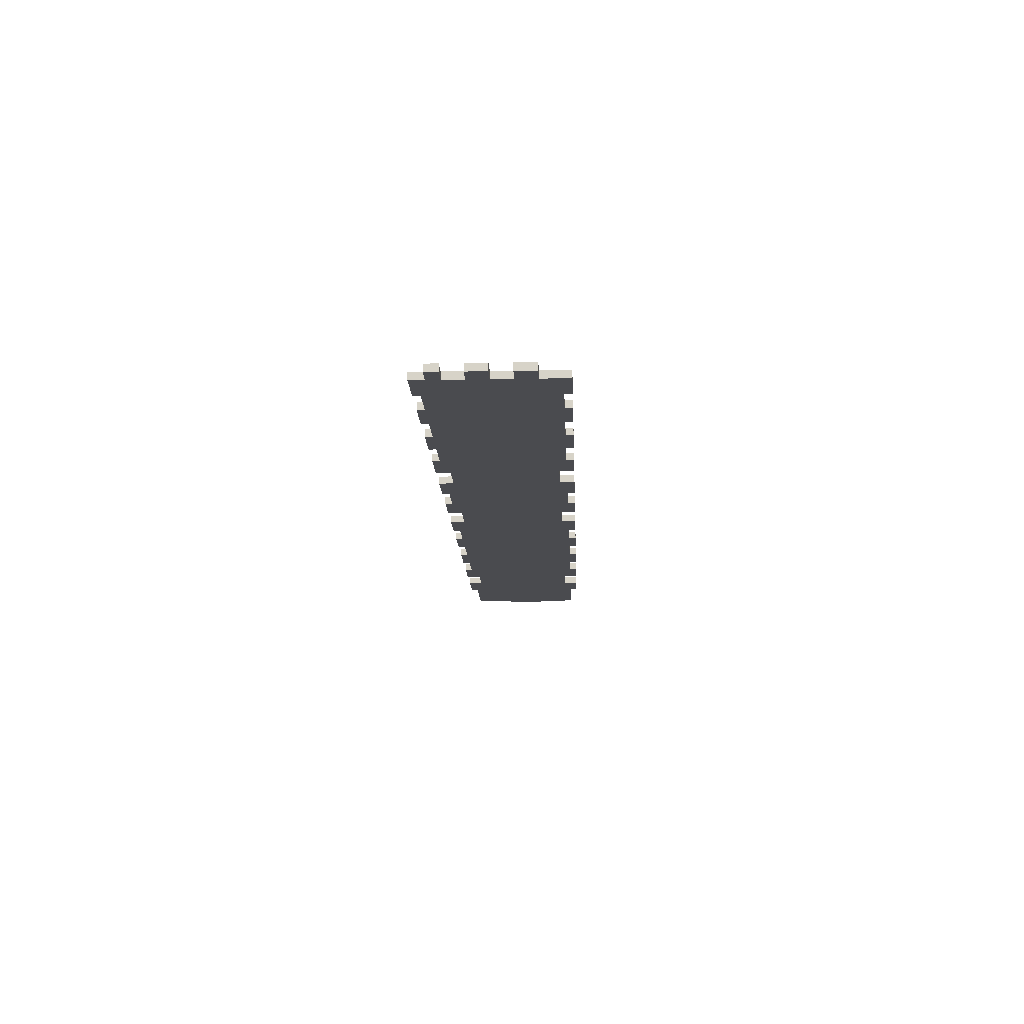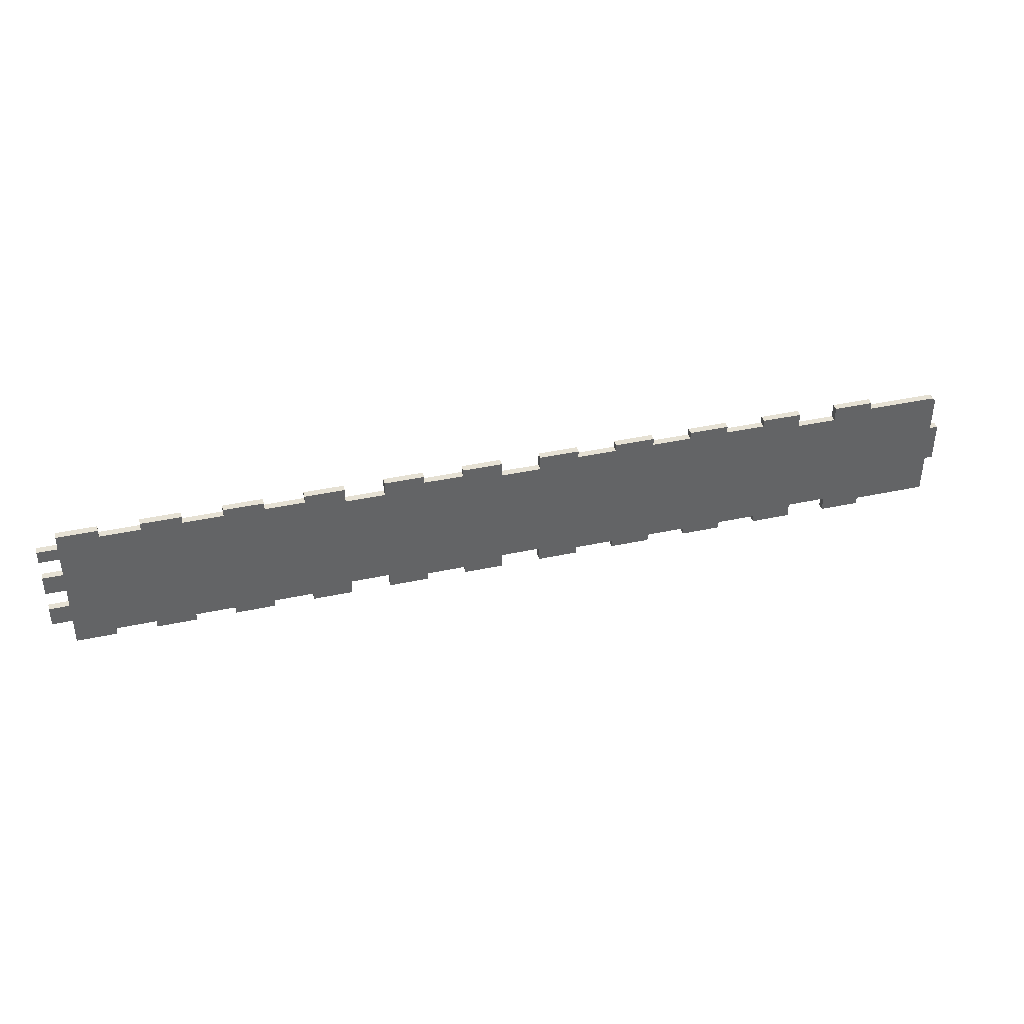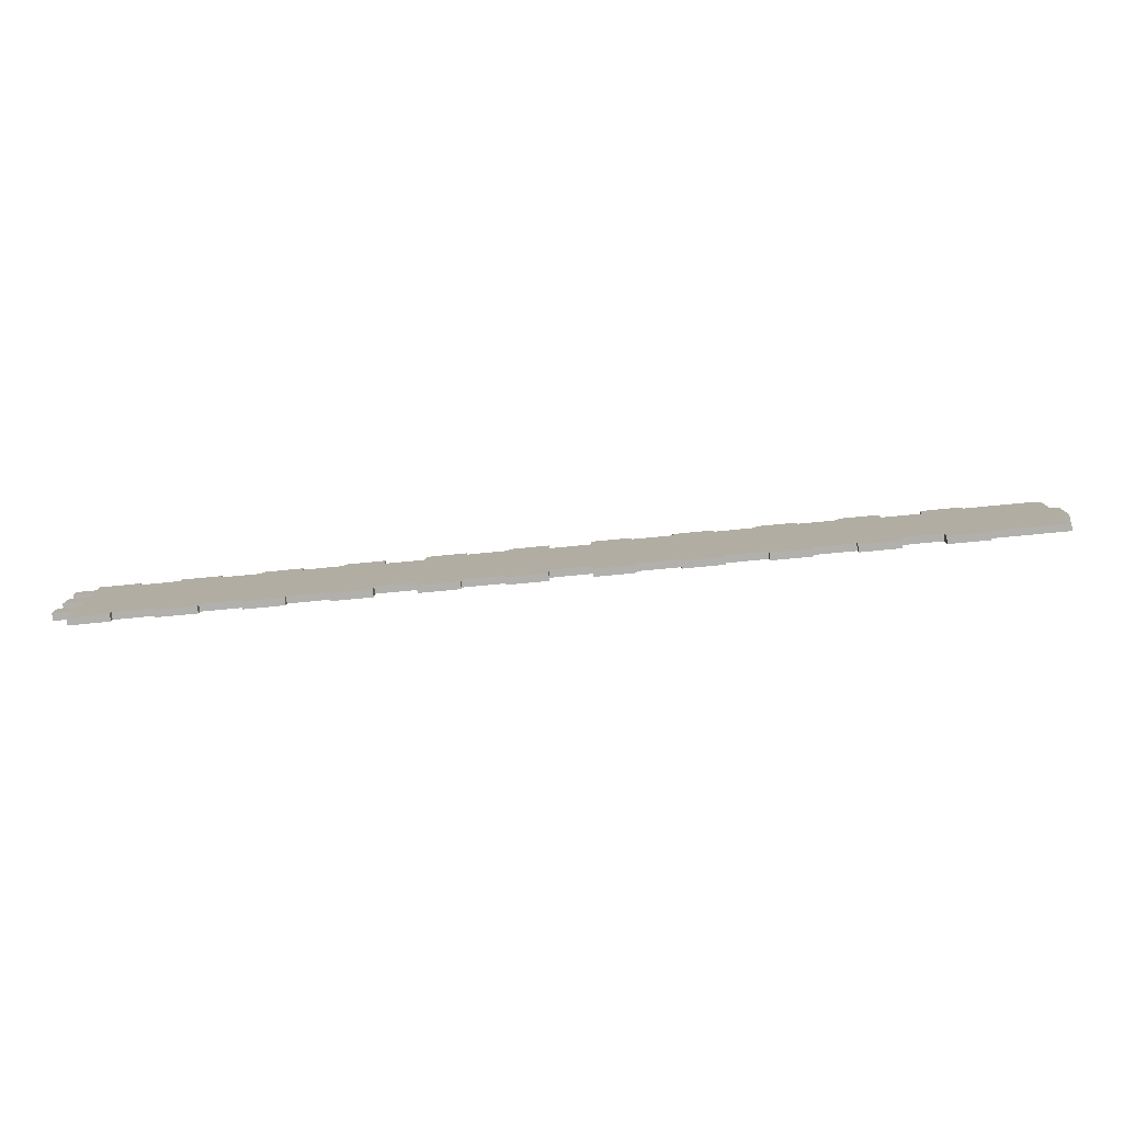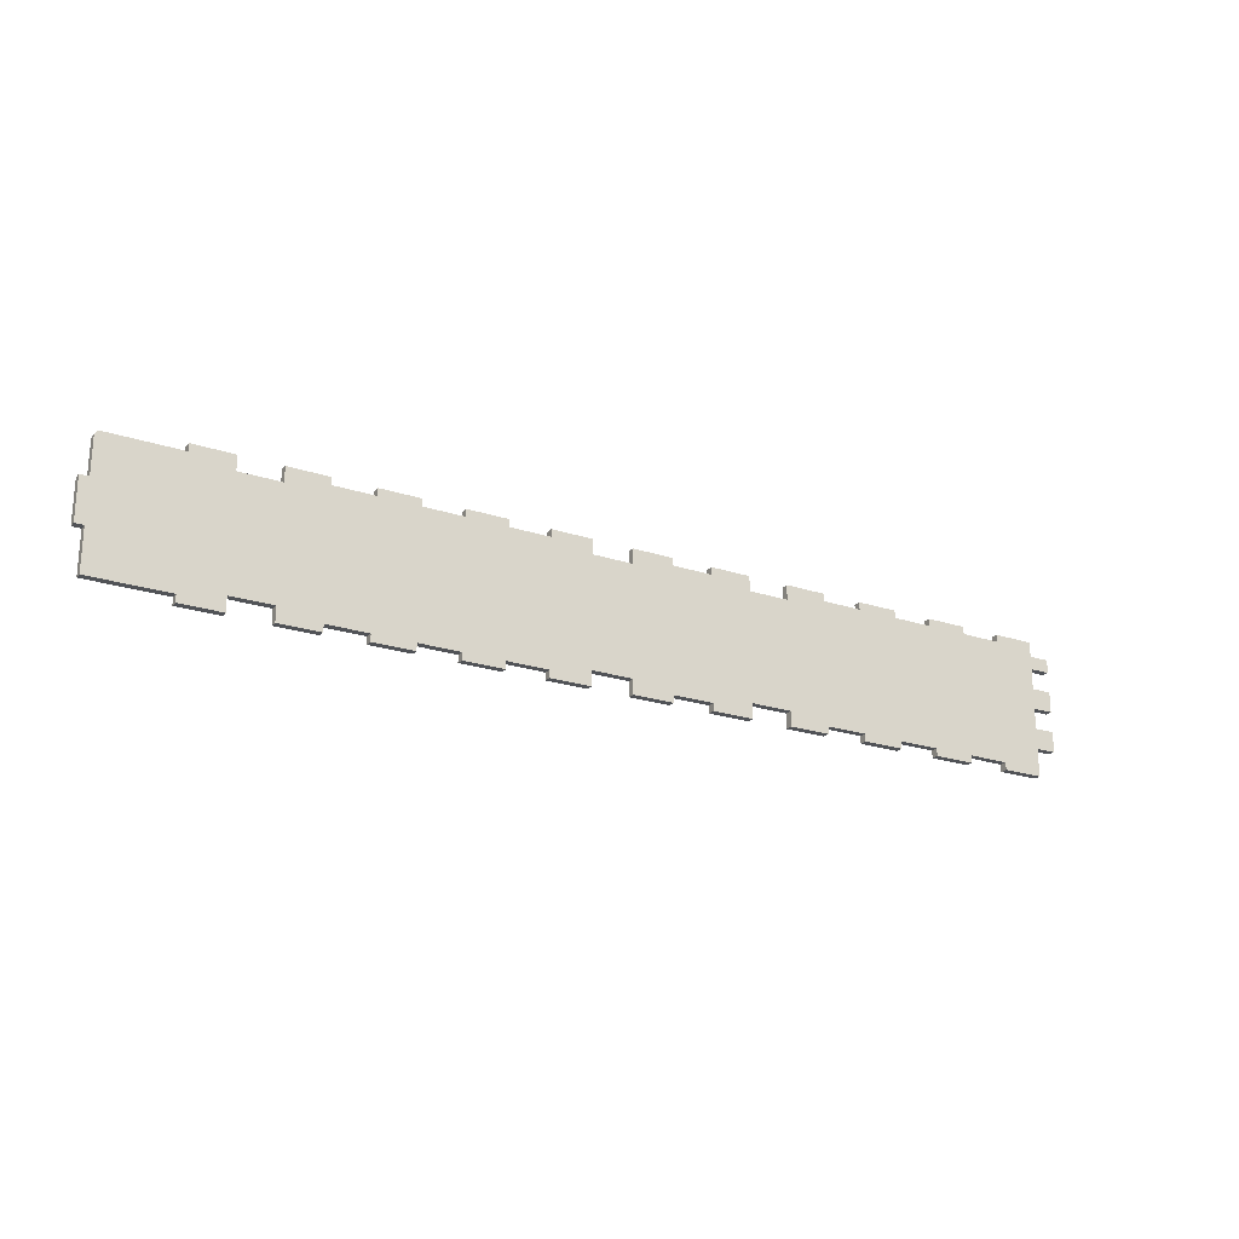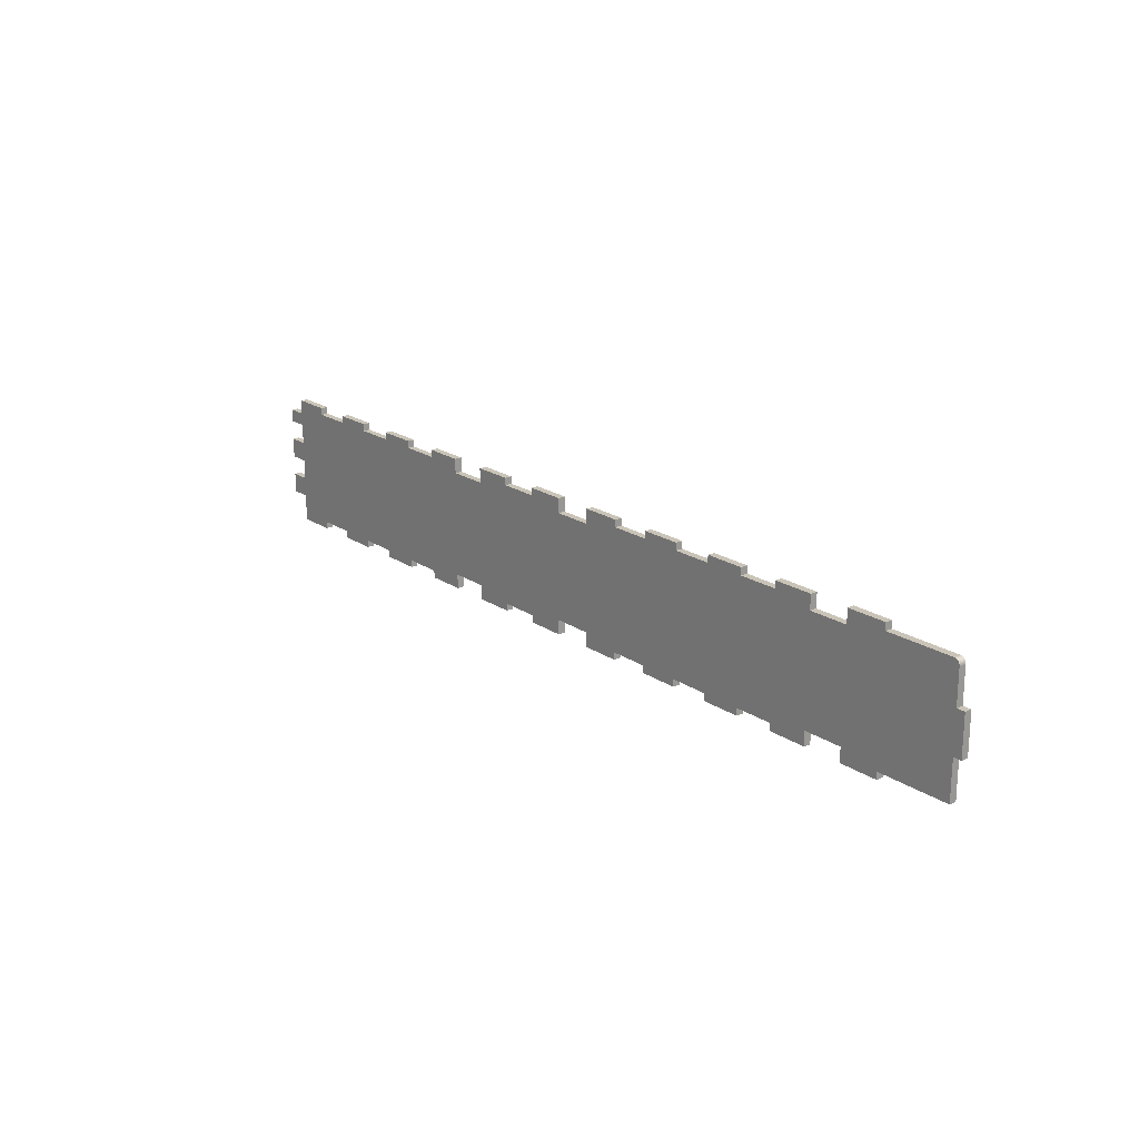
<metadata>
{"format":"obj","ext":"obj","renderer":"f3d","projection":"perspective","resolution":1024,"background":"white","views":[{"elev":-14.3,"azim":-87.7,"up":"+Z"},{"elev":39.3,"azim":-15.1,"up":"+Y"},{"elev":-78.8,"azim":5.4,"up":"+Y"},{"elev":-22.2,"azim":149.9,"up":"+Y"},{"elev":20.0,"azim":50.7,"up":"+Y"}]}
</metadata>
<code>
g K-08
v 0 0 0
v 0 0 0.018
v -0.1 0 0
v -0.1 0 0.018
v -0.1 0.018 0
v -0.1 0.018 0.018
v -0.2 0.018 0
v -0.2 0.018 0.018
v -0.2 0 0
v -0.2 0 0.018
v -0.3 0 0
v -0.3 0 0.018
v -0.3 0.036 0
v -0.3 0.036 0.018
v -0.4 0.036 0
v -0.4 0.036 0.018
v -0.4 0 0
v -0.4 0 0.018
v -0.5 0 0
v -0.5 0 0.018
v -0.5 0.018 0
v -0.5 0.018 0.018
v -0.6 0.018 0
v -0.6 0.018 0.018
v -0.6 0 0
v -0.6 0 0.018
v -0.7 0 0
v -0.7 0 0.018
v -0.7 0.036 0
v -0.7 0.036 0.018
v -0.8 0.036 0
v -0.8 0.036 0.018
v -0.8 0 0
v -0.8 0 0.018
v -0.9 0 0
v -0.9 0 0.018
v -0.9 0.018 0
v -0.9 0.018 0.018
v -1 0.018 0
v -1 0.018 0.018
v -1 0 0
v -1 0 0.018
v -1.1 0 0
v -1.1 0 0.018
v -1.1 0.018 0
v -1.1 0.018 0.018
v -1.2 0.018 0
v -1.2 0.018 0.018
v -1.2 0 0
v -1.2 0 0.018
v -1.3 0 0
v -1.3 0 0.018
v -1.3 0.018 0
v -1.3 0.018 0.018
v -1.4 0.018 0
v -1.4 0.018 0.018
v -1.4 0 0
v -1.4 0 0.018
v -1.5 0 0
v -1.5 0 0.018
v -1.5 0.068 0
v -1.5 0.068 0.018
v -1.55 0.068 0
v -1.55 0.068 0.018
v -1.55 0.118 0
v -1.55 0.118 0.018
v -1.5 0.118 0
v -1.5 0.118 0.018
v -1.5 0.168 0
v -1.5 0.168 0.018
v -1.55 0.168 0
v -1.55 0.168 0.018
v -1.55 0.218 0
v -1.55 0.218 0.018
v -1.5 0.218 0
v -1.5 0.218 0.018
v -1.5 0.268 0
v -1.5 0.268 0.018
v -1.55 0.268 0
v -1.55 0.268 0.018
v -1.55 0.3 0
v -1.55 0.3 0.018
v -1.5 0.3 0
v -1.5 0.3 0.018
v -1.5 0.336 0
v -1.5 0.336 0.018
v -1.4 0.336 0
v -1.4 0.336 0.018
v -1.4 0.318 0
v -1.4 0.318 0.018
v -1.3 0.318 0
v -1.3 0.318 0.018
v -1.3 0.336 0
v -1.3 0.336 0.018
v -1.2 0.336 0
v -1.2 0.336 0.018
v -1.2 0.318 0
v -1.2 0.318 0.018
v -1.1 0.318 0
v -1.1 0.318 0.018
v -1.1 0.336 0
v -1.1 0.336 0.018
v -1 0.336 0
v -1 0.336 0.018
v -1 0.318 0
v -1 0.318 0.018
v -0.9 0.318 0
v -0.9 0.318 0.018
v -0.9 0.336 0
v -0.9 0.336 0.018
v -0.8 0.336 0
v -0.8 0.336 0.018
v -0.8 0.3 0
v -0.8 0.3 0.018
v -0.7 0.3 0
v -0.7 0.3 0.018
v -0.7 0.336 0
v -0.7 0.336 0.018
v -0.6 0.336 0
v -0.6 0.336 0.018
v -0.6 0.318 0
v -0.6 0.318 0.018
v -0.5 0.318 0
v -0.5 0.318 0.018
v -0.5 0.336 0
v -0.5 0.336 0.018
v -0.4 0.336 0
v -0.4 0.336 0.018
v -0.4 0.3 0
v -0.4 0.3 0.018
v -0.3 0.3 0
v -0.3 0.3 0.018
v -0.3 0.336 0
v -0.3 0.336 0.018
v -0.2 0.336 0
v -0.2 0.336 0.018
v -0.2 0.318 0
v -0.2 0.318 0.018
v -0.1 0.318 0
v -0.1 0.318 0.018
v -0.1 0.336 0
v -0.1 0.336 0.018
v 0 0.336 0
v 0 0.336 0.018
v 0 0.318 0
v 0 0.318 0.018
v 0.1 0.318 0
v 0.1 0.318 0.018
v 0.1 0.336 0
v 0.1 0.336 0.018
v 0.2 0.336 0
v 0.2 0.336 0.018
v 0.2 0.318 0
v 0.2 0.318 0.018
v 0.3 0.318 0
v 0.3 0.318 0.018
v 0.3 0.336 0
v 0.3 0.336 0.018
v 0.4 0.336 0
v 0.4 0.336 0.018
v 0.4 0.3 0
v 0.4 0.3 0.018
v 0.5 0.3 0
v 0.5 0.3 0.018
v 0.5 0.336 0
v 0.5 0.336 0.018
v 0.6 0.336 0
v 0.6 0.336 0.018
v 0.6 0.318 0
v 0.6 0.318 0.018
v 0.7716 0.318 0
v 0.7716 0.318 0.018
v 0.7734 0.3179 0
v 0.7734 0.3179 0.018
v 0.7752 0.3175 0
v 0.7752 0.3175 0.018
v 0.7769 0.3169 0
v 0.7769 0.3169 0.018
v 0.7786 0.3161 0
v 0.7786 0.3161 0.018
v 0.7801 0.3151 0
v 0.7801 0.3151 0.018
v 0.7815 0.3139 0
v 0.7815 0.3139 0.018
v 0.7827 0.3125 0
v 0.7827 0.3125 0.018
v 0.7837 0.311 0
v 0.7837 0.311 0.018
v 0.7845 0.3094 0
v 0.7845 0.3094 0.018
v 0.7851 0.3076 0
v 0.7851 0.3076 0.018
v 0.7854 0.3058 0
v 0.7854 0.3058 0.018
v 0.7856 0.304 0
v 0.7856 0.304 0.018
v 0.7856 0.219 0
v 0.7856 0.219 0.018
v 0.8066 0.219 0
v 0.8066 0.219 0.018
v 0.8066 0.118 0
v 0.8066 0.118 0.018
v 0.7859 0.118 0
v 0.7859 0.118 0.018
v 0.7859 0.018 0
v 0.7859 0.018 0.018
v 0.6 0.018 0
v 0.6 0.018 0.018
v 0.6 0 0
v 0.6 0 0.018
v 0.5 0 0
v 0.5 0 0.018
v 0.5 0.036 0
v 0.5 0.036 0.018
v 0.4 0.036 0
v 0.4 0.036 0.018
v 0.4 0 0
v 0.4 0 0.018
v 0.3 0 0
v 0.3 0 0.018
v 0.3 0.018 0
v 0.3 0.018 0.018
v 0.2 0.018 0
v 0.2 0.018 0.018
v 0.2 0 0
v 0.2 0 0.018
v 0.1 0 0
v 0.1 0 0.018
v 0.1 0.018 0
v 0.1 0.018 0.018
v 0 0.018 0
v 0 0.018 0.018
f 1 2 4 3
f 3 4 6 5
f 5 6 8 7
f 7 8 10 9
f 9 10 12 11
f 11 12 14 13
f 13 14 16 15
f 15 16 18 17
f 17 18 20 19
f 19 20 22 21
f 21 22 24 23
f 23 24 26 25
f 25 26 28 27
f 27 28 30 29
f 29 30 32 31
f 31 32 34 33
f 33 34 36 35
f 35 36 38 37
f 37 38 40 39
f 39 40 42 41
f 41 42 44 43
f 43 44 46 45
f 45 46 48 47
f 47 48 50 49
f 49 50 52 51
f 51 52 54 53
f 53 54 56 55
f 55 56 58 57
f 57 58 60 59
f 59 60 62 61
f 61 62 64 63
f 63 64 66 65
f 65 66 68 67
f 67 68 70 69
f 69 70 72 71
f 71 72 74 73
f 73 74 76 75
f 75 76 78 77
f 77 78 80 79
f 79 80 82 81
f 81 82 84 83
f 83 84 86 85
f 85 86 88 87
f 87 88 90 89
f 89 90 92 91
f 91 92 94 93
f 93 94 96 95
f 95 96 98 97
f 97 98 100 99
f 99 100 102 101
f 101 102 104 103
f 103 104 106 105
f 105 106 108 107
f 107 108 110 109
f 109 110 112 111
f 111 112 114 113
f 113 114 116 115
f 115 116 118 117
f 117 118 120 119
f 119 120 122 121
f 121 122 124 123
f 123 124 126 125
f 125 126 128 127
f 127 128 130 129
f 129 130 132 131
f 131 132 134 133
f 133 134 136 135
f 135 136 138 137
f 137 138 140 139
f 139 140 142 141
f 141 142 144 143
f 143 144 146 145
f 145 146 148 147
f 147 148 150 149
f 149 150 152 151
f 151 152 154 153
f 153 154 156 155
f 155 156 158 157
f 157 158 160 159
f 159 160 162 161
f 161 162 164 163
f 163 164 166 165
f 165 166 168 167
f 167 168 170 169
f 169 170 172 171
f 171 172 174 173
f 173 174 176 175
f 175 176 178 177
f 177 178 180 179
f 179 180 182 181
f 181 182 184 183
f 183 184 186 185
f 185 186 188 187
f 187 188 190 189
f 189 190 192 191
f 191 192 194 193
f 193 194 196 195
f 195 196 198 197
f 197 198 200 199
f 199 200 202 201
f 201 202 204 203
f 203 204 206 205
f 205 206 208 207
f 207 208 210 209
f 209 210 212 211
f 211 212 214 213
f 213 214 216 215
f 215 216 218 217
f 217 218 220 219
f 219 220 222 221
f 221 222 224 223
f 223 224 226 225
f 225 226 228 227
f 227 228 230 229
f 229 230 232 231
f 231 232 2 1
f 199 201 203
f 204 202 200
f 199 203 197
f 198 204 200
f 195 197 171
f 172 198 196
f 193 195 171
f 172 196 194
f 191 193 189
f 190 194 192
f 189 193 187
f 188 194 190
f 187 193 185
f 186 194 188
f 183 185 181
f 182 186 184
f 179 181 177
f 178 182 180
f 177 181 175
f 176 182 178
f 175 185 173
f 174 186 176
f 173 193 171
f 172 194 174
f 171 197 169
f 170 198 172
f 167 169 165
f 166 170 168
f 165 169 163
f 164 170 166
f 163 213 161
f 162 214 164
f 159 161 155
f 156 162 160
f 157 159 155
f 156 160 158
f 155 221 153
f 154 222 156
f 151 153 149
f 150 154 152
f 149 153 147
f 148 154 150
f 147 229 145
f 146 230 148
f 143 145 141
f 142 146 144
f 141 145 139
f 140 146 142
f 139 5 137
f 138 6 140
f 135 137 133
f 134 138 136
f 133 137 131
f 132 138 134
f 131 13 129
f 130 14 132
f 127 129 123
f 124 130 128
f 125 127 123
f 124 128 126
f 123 21 121
f 122 22 124
f 119 121 117
f 118 122 120
f 117 121 115
f 116 122 118
f 115 29 113
f 114 30 116
f 111 113 107
f 108 114 112
f 109 111 107
f 108 112 110
f 107 37 105
f 106 38 108
f 103 105 101
f 102 106 104
f 101 105 99
f 100 106 102
f 99 45 97
f 98 46 100
f 95 97 93
f 94 98 96
f 93 97 91
f 92 98 94
f 89 91 69
f 70 92 90
f 87 89 85
f 86 90 88
f 85 89 83
f 84 90 86
f 83 77 81
f 82 78 84
f 81 77 79
f 80 78 82
f 77 89 75
f 76 90 78
f 75 69 73
f 74 70 76
f 73 69 71
f 72 70 74
f 69 55 67
f 68 56 70
f 67 61 65
f 66 62 68
f 65 61 63
f 64 62 66
f 61 55 59
f 60 56 62
f 55 57 59
f 60 58 56
f 53 55 69
f 70 56 54
f 53 49 51
f 52 50 54
f 47 49 53
f 54 50 48
f 97 45 47
f 48 46 98
f 45 41 43
f 44 42 46
f 39 41 45
f 46 42 40
f 105 37 39
f 40 38 106
f 37 33 35
f 36 34 38
f 31 33 37
f 38 34 32
f 113 29 31
f 32 30 114
f 29 23 27
f 28 24 30
f 23 25 27
f 28 26 24
f 121 21 23
f 24 22 122
f 21 17 19
f 20 18 22
f 15 17 21
f 22 18 16
f 129 13 15
f 16 14 130
f 13 7 11
f 12 8 14
f 7 9 11
f 12 10 8
f 137 5 7
f 8 6 138
f 5 1 3
f 4 2 6
f 231 1 5
f 6 2 232
f 145 229 231
f 232 230 146
f 229 225 227
f 228 226 230
f 223 225 229
f 230 226 224
f 153 221 223
f 224 222 154
f 221 217 219
f 220 218 222
f 215 217 221
f 222 218 216
f 161 213 215
f 216 214 162
f 213 207 211
f 212 208 214
f 207 209 211
f 212 210 208
f 203 205 207
f 208 206 204
f 197 203 207
f 208 204 198
f 169 197 207
f 208 198 170
f 185 193 173
f 174 194 186
f 181 185 175
f 176 186 182
f 169 207 163
f 164 208 170
f 163 207 213
f 214 208 164
f 161 215 155
f 156 216 162
f 155 215 221
f 222 216 156
f 153 223 147
f 148 224 154
f 147 223 229
f 230 224 148
f 145 231 139
f 140 232 146
f 139 231 5
f 6 232 140
f 137 7 131
f 132 8 138
f 131 7 13
f 14 8 132
f 129 15 123
f 124 16 130
f 123 15 21
f 22 16 124
f 121 23 115
f 116 24 122
f 115 23 29
f 30 24 116
f 113 31 107
f 108 32 114
f 107 31 37
f 38 32 108
f 105 39 99
f 100 40 106
f 99 39 45
f 46 40 100
f 97 47 91
f 92 48 98
f 91 47 53
f 54 48 92
f 91 53 69
f 70 54 92
f 75 89 69
f 70 90 76
f 83 89 77
f 78 90 84
f 67 55 61
f 62 56 68

</code>
